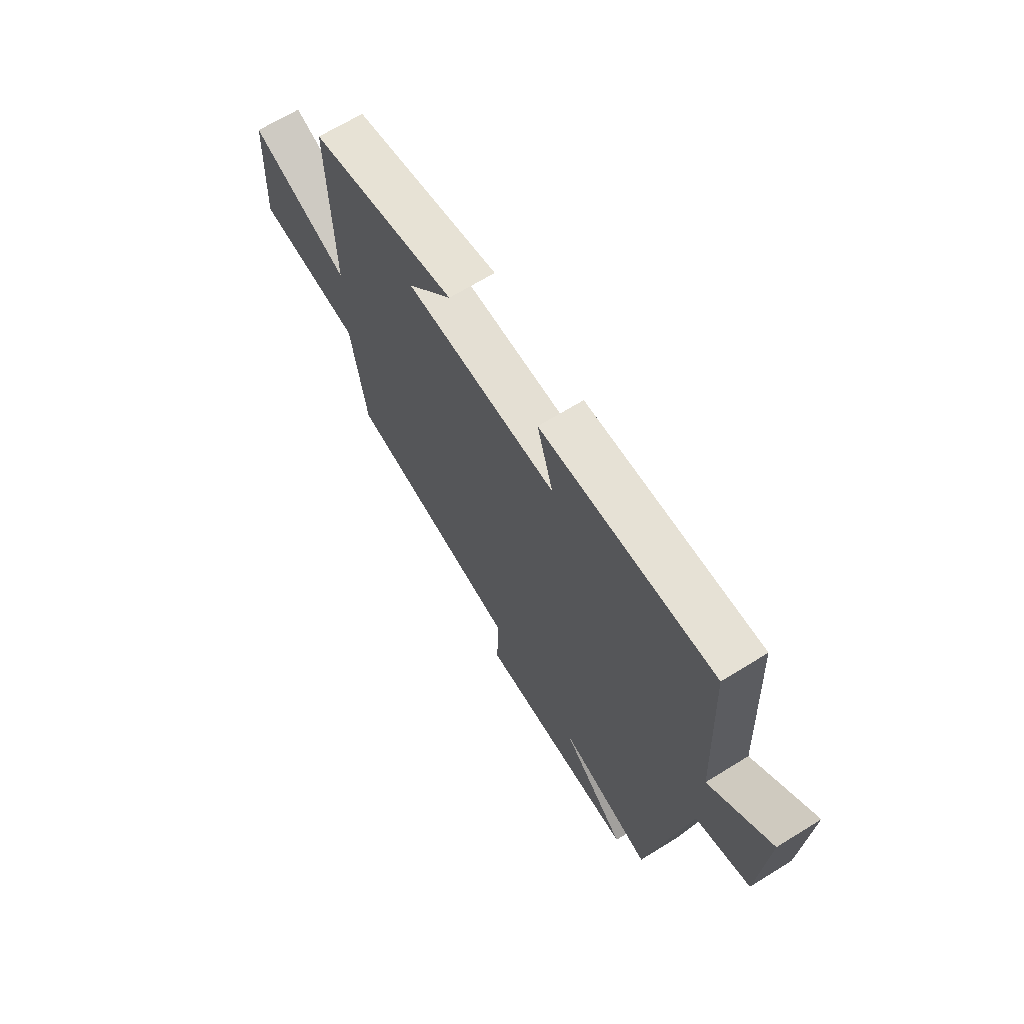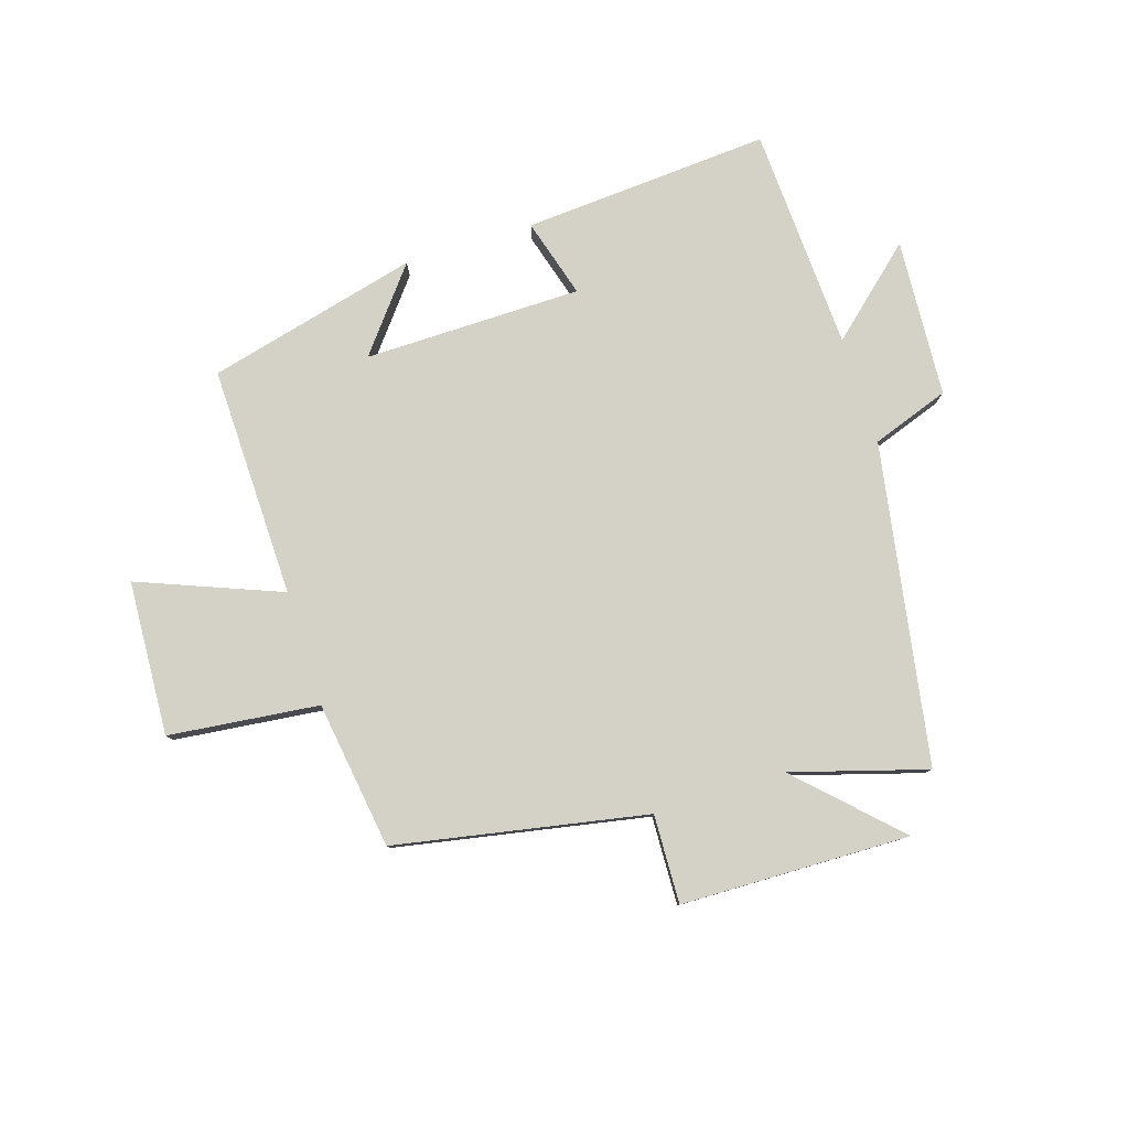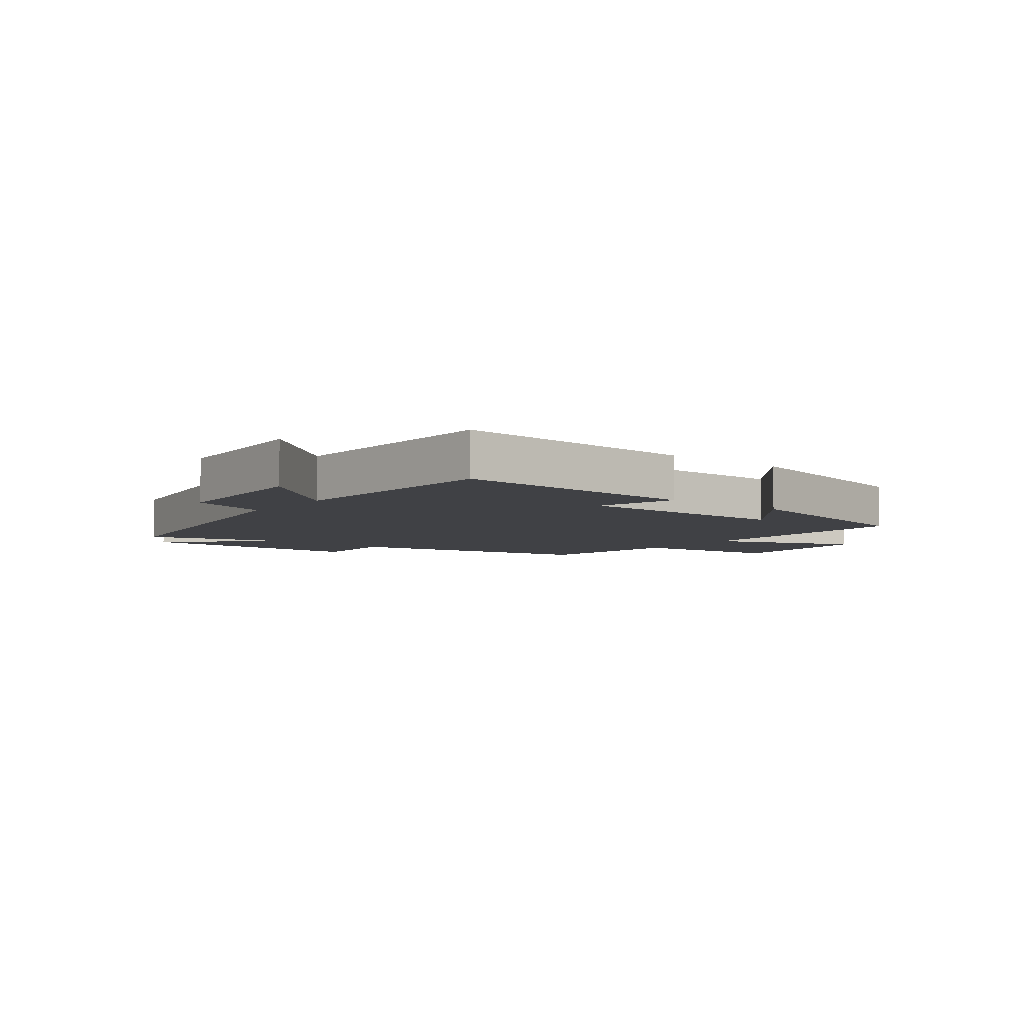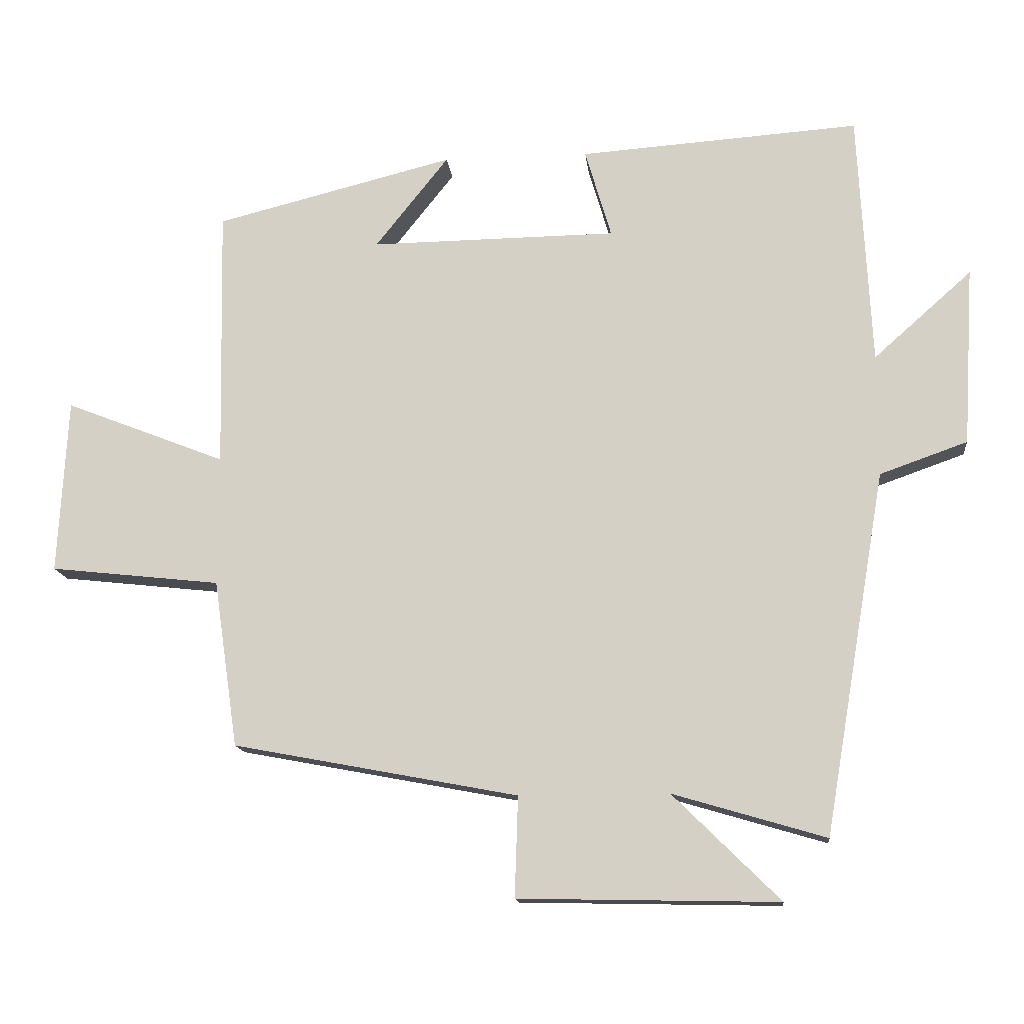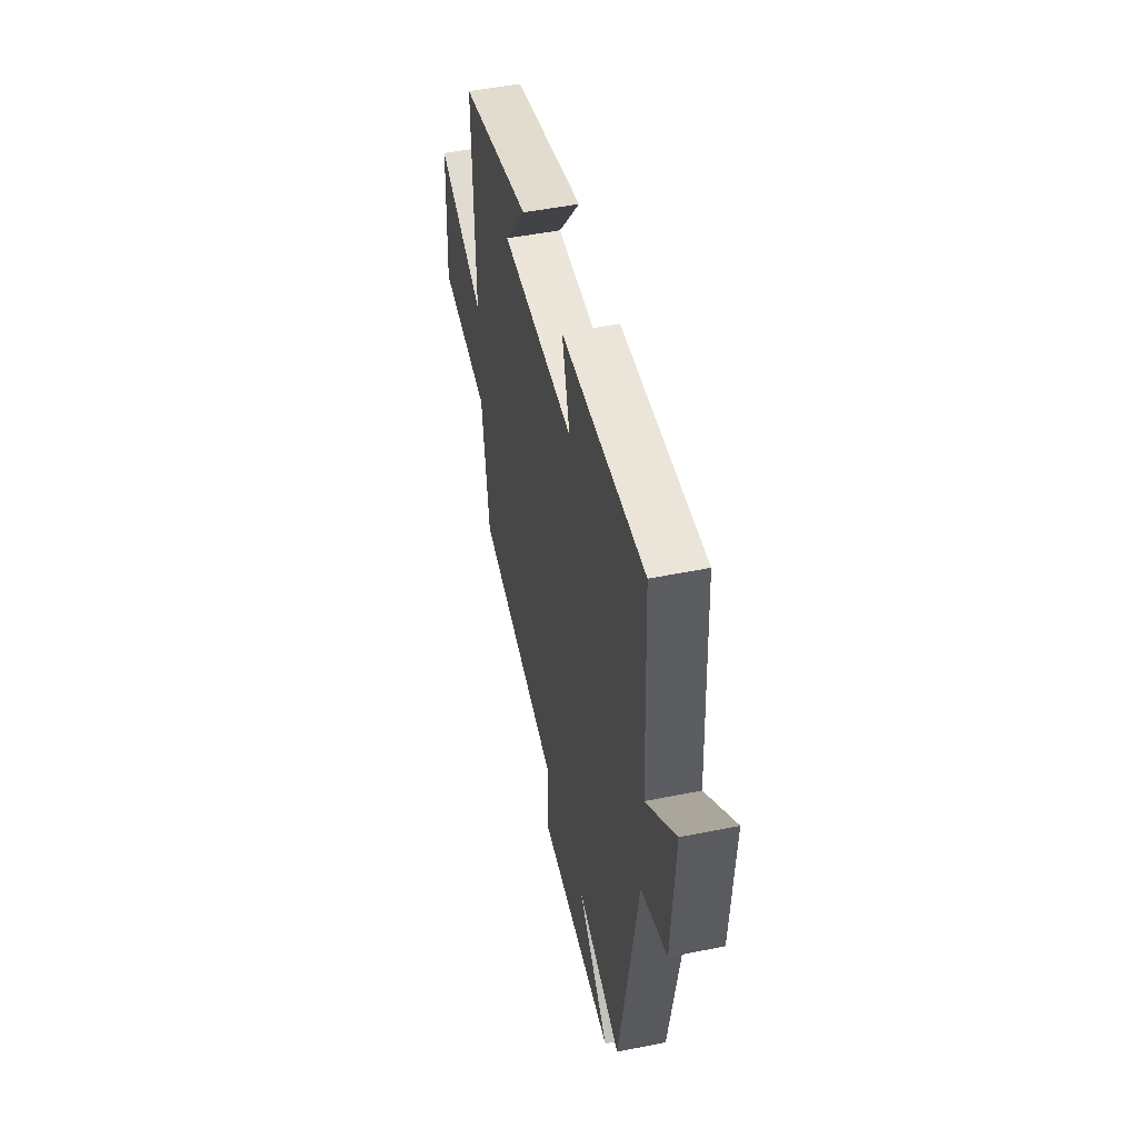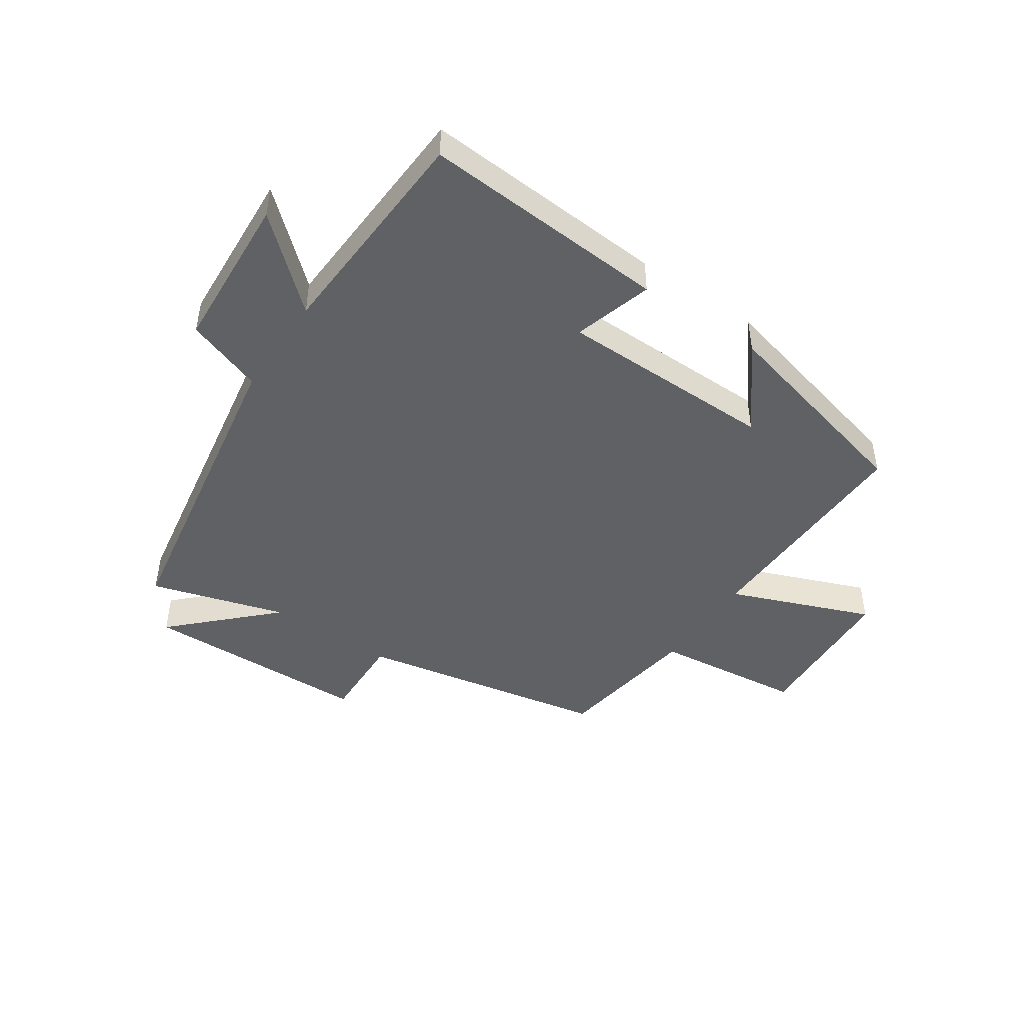
<metadata>
{"format":"obj","ext":"obj","renderer":"f3d","projection":"perspective","resolution":1024,"background":"white","views":[{"elev":67.1,"azim":-121.8,"up":"+Z"},{"elev":79.8,"azim":162.5,"up":"+Y"},{"elev":-5.9,"azim":-37.8,"up":"+Y"},{"elev":-14.1,"azim":-174.1,"up":"+Z"},{"elev":49.0,"azim":-102.7,"up":"+Z"},{"elev":-46.1,"azim":-34.1,"up":"+Y"}]}
</metadata>
<code>
v 0.508 0.07 0.411
v 0.5 0.07 0.022
v 0.739 0.07 0.116
v 0.753 0.07 -0.144
v 0.5 0.07 -0.172
v 0.464 0.07 -0.42
v 0.041 0.07 -0.5
v 0.046 0.07 -0.649
v -0.34 0.07 -0.657
v -0.181 0.07 -0.5
v -0.408 0.07 -0.567
v -0.5 0.07 -0.029
v -0.63 0.07 0.017
v -0.646 0.07 0.283
v -0.5 0.07 0.153
v -0.481 0.07 0.529
v -0.065 0.07 0.5
v -0.104 0.07 0.367
v 0.262 0.07 0.363
v 0.153 0.07 0.5
v 0.508 0 0.411
v 0.5 0 0.022
v 0.739 0 0.116
v 0.753 0 -0.144
v 0.5 0 -0.172
v 0.464 0 -0.42
v 0.041 0 -0.5
v 0.046 0 -0.649
v -0.34 0 -0.657
v -0.181 0 -0.5
v -0.408 0 -0.567
v -0.5 0 -0.029
v -0.63 0 0.017
v -0.646 0 0.283
v -0.5 0 0.153
v -0.481 0 0.529
v -0.065 0 0.5
v -0.104 0 0.367
v 0.262 0 0.363
v 0.153 0 0.5
f 19 20 1
f 15 16 17 18
f 15 18 19
f 12 13 14 15
f 19 1 2
f 15 19 2
f 12 15 2
f 11 12 2
f 10 11 2
f 7 8 9 10
f 7 10 2
f 6 7 2
f 5 6 2
f 2 3 4 5
f 21 40 39
f 38 37 36 35
f 39 38 35
f 35 34 33 32
f 22 21 39
f 22 39 35
f 22 35 32
f 22 32 31
f 22 31 30
f 30 29 28 27
f 22 30 27
f 22 27 26
f 22 26 25
f 25 24 23 22
f 1 21 22 2
f 2 22 23 3
f 3 23 24 4
f 4 24 25 5
f 5 25 26 6
f 6 26 27 7
f 7 27 28 8
f 8 28 29 9
f 9 29 30 10
f 10 30 31 11
f 11 31 32 12
f 12 32 33 13
f 13 33 34 14
f 14 34 35 15
f 15 35 36 16
f 16 36 37 17
f 17 37 38 18
f 18 38 39 19
f 19 39 40 20
f 20 40 21 1

</code>
